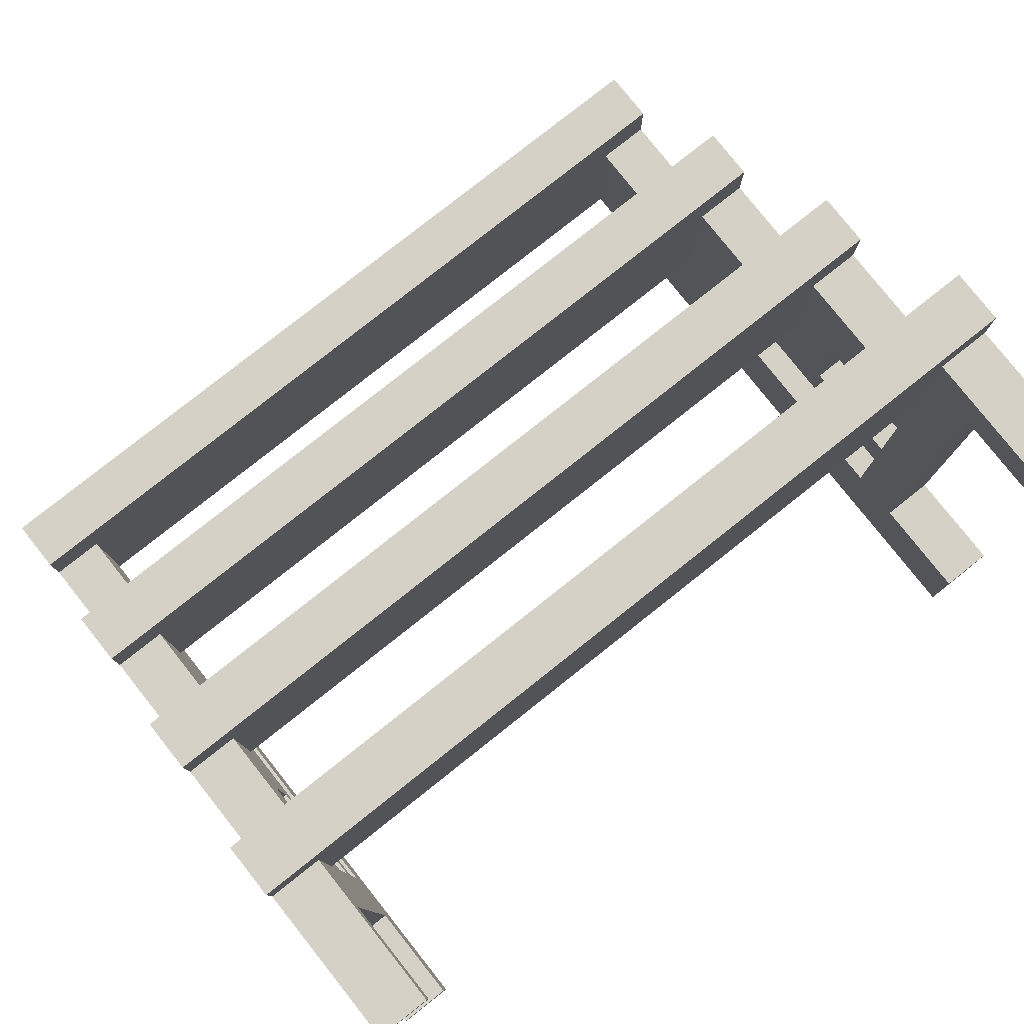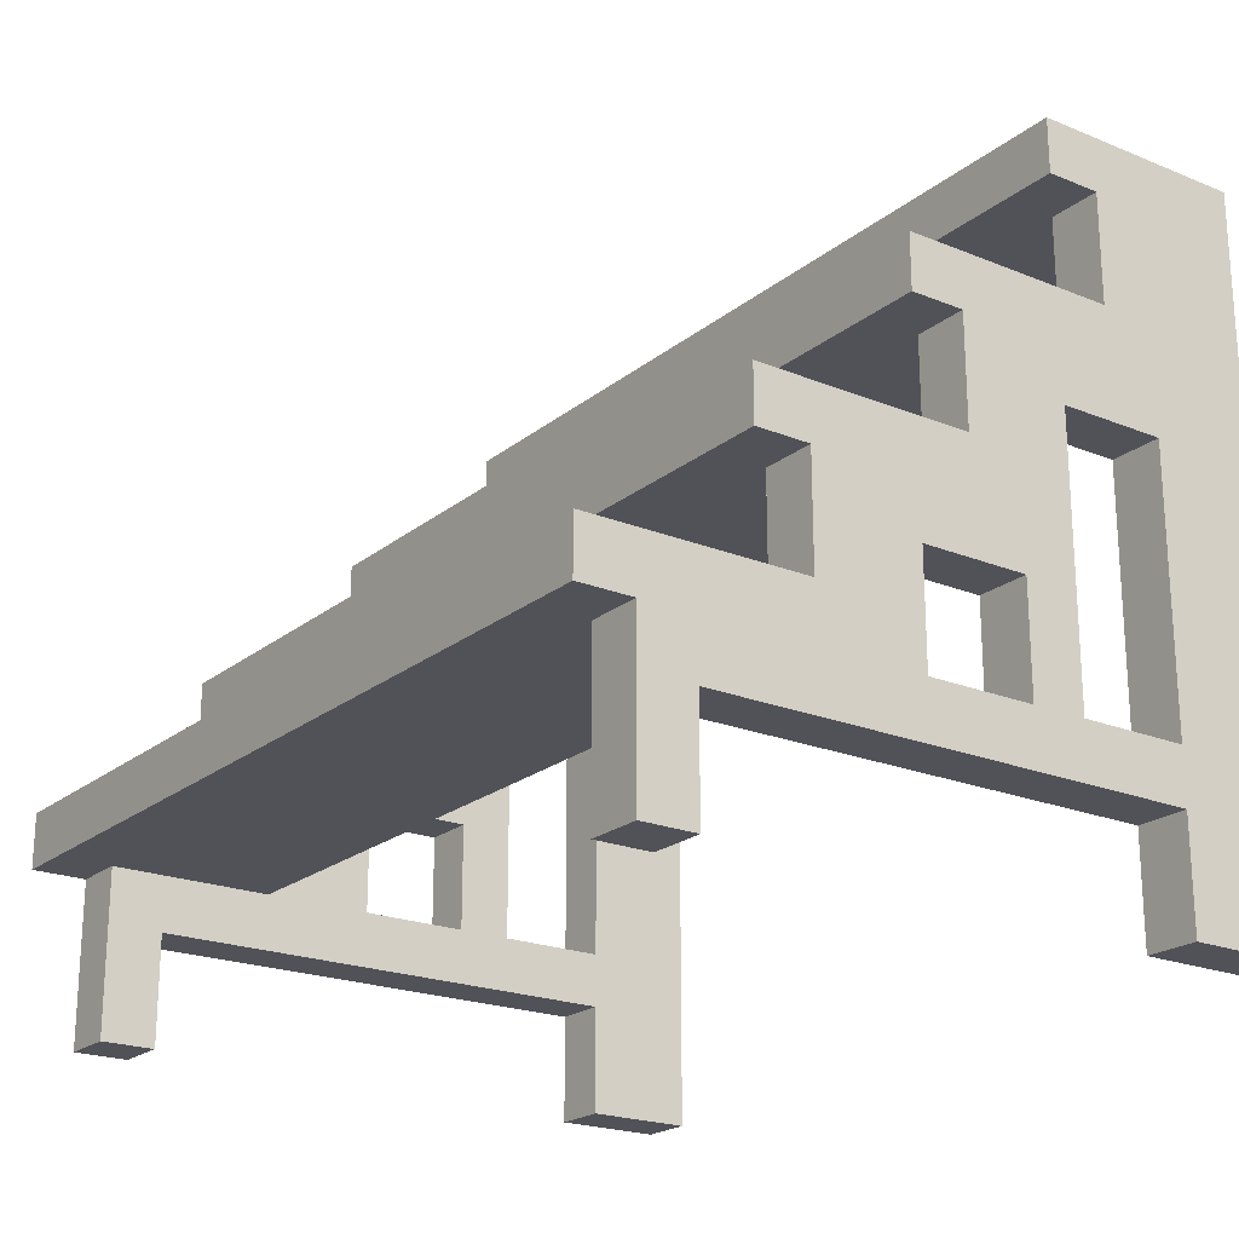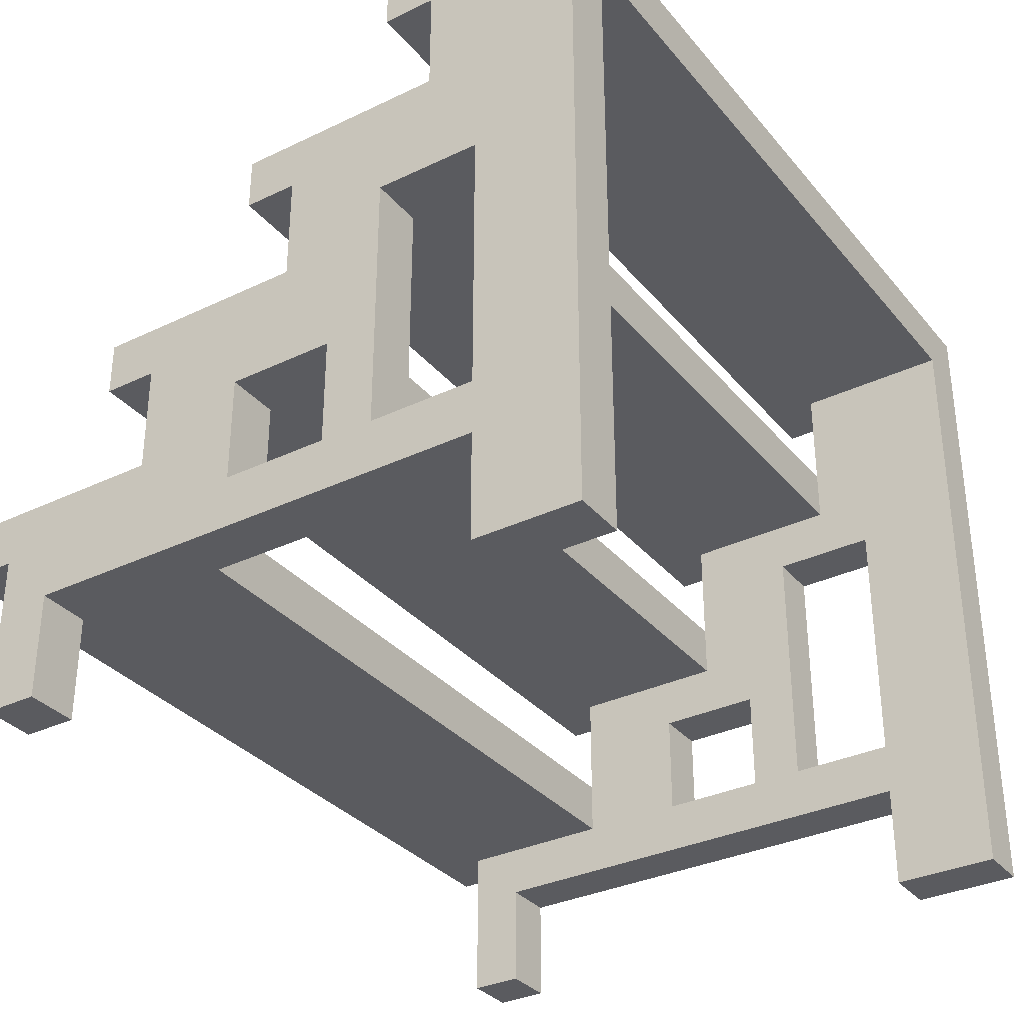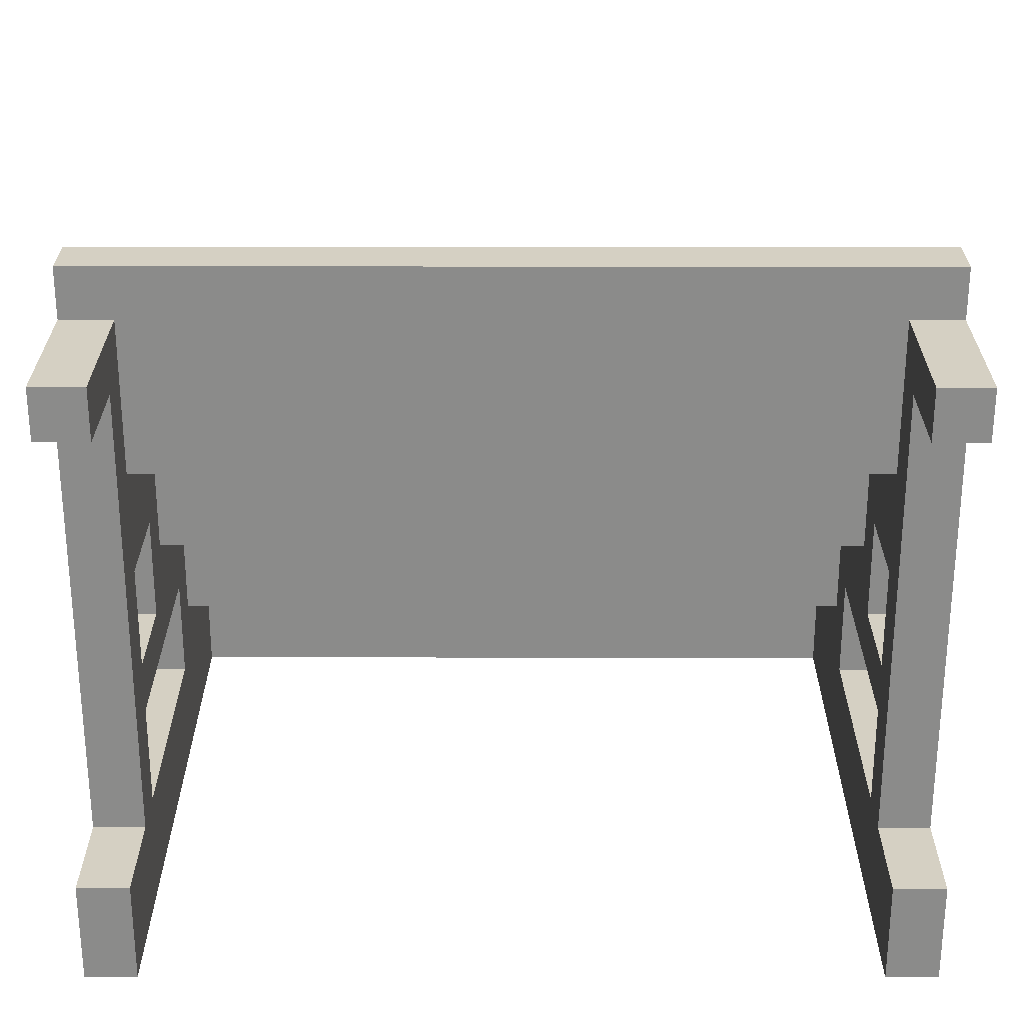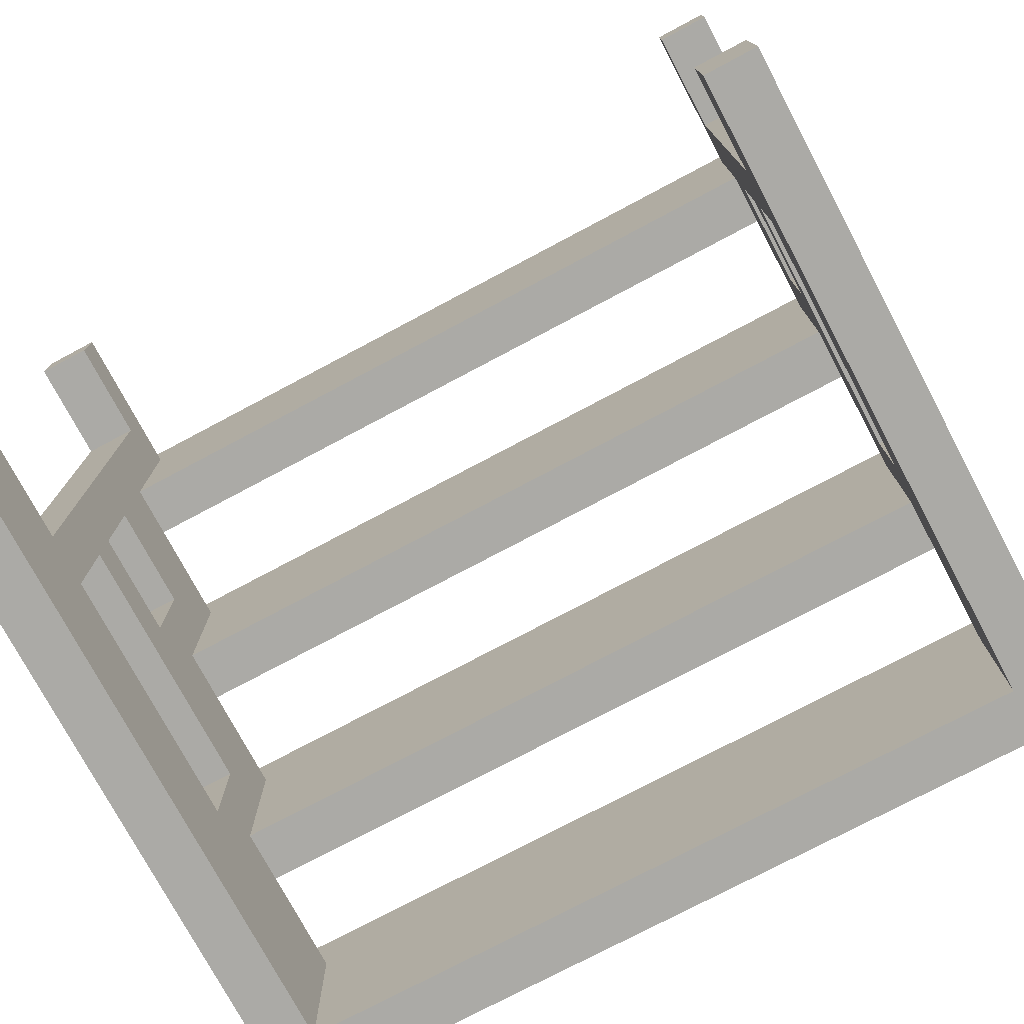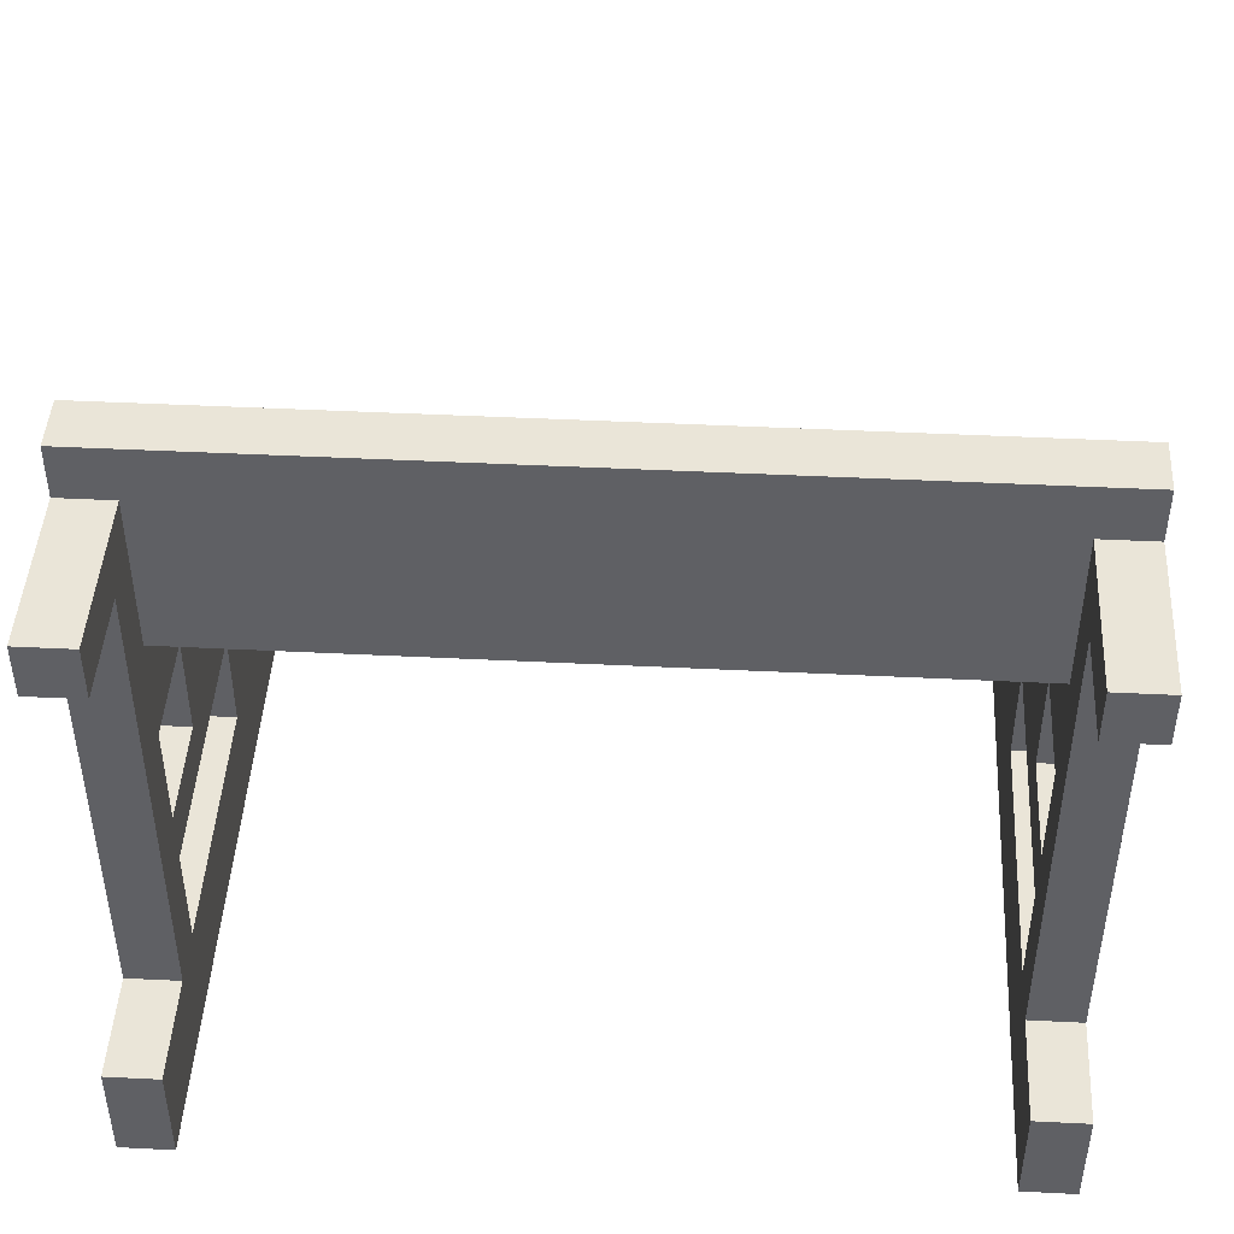
<metadata>
{"format":"obj","ext":"obj","renderer":"f3d","projection":"perspective","resolution":1024,"background":"white","views":[{"elev":79.4,"azim":-38.4,"up":"+Z"},{"elev":-21.4,"azim":54.2,"up":"+Y"},{"elev":-33.2,"azim":123.3,"up":"+Y"},{"elev":26.3,"azim":0.1,"up":"+Z"},{"elev":-75.7,"azim":28.0,"up":"+Z"},{"elev":45.2,"azim":3.3,"up":"+Z"}]}
</metadata>
<code>
g Menu Scene 03-12
v -8 0 5
v -8 0 4
v -8 0 -5
v -8 0 -7
v -8 1 5
v -8 1 4
v -8 1 -5
v -8 1 -7
v -8 2 4
v -8 2 -5
v -8 3 6
v -8 3 5
v -8 3 2
v -8 3 -0
v -8 3 -2
v -8 3 -3
v -8 3 -5
v -8 4 6
v -8 4 2
v -8 5 -0
v -8 5 -2
v -8 6 3
v -8 6 2
v -8 6 -1
v -8 7 3
v -8 7 -1
v -8 8 -3
v -8 8 -5
v -8 9 -0
v -8 9 -1
v -8 9 -4
v -8 10 -0
v -8 10 -4
v -8 12 -3
v -8 12 -4
v -8 12 -7
v -8 13 -3
v -8 13 -7
v 7 0 5
v 7 0 4
v 7 0 -5
v 7 0 -7
v 7 1 5
v 7 1 4
v 7 1 -5
v 7 1 -7
v 7 2 4
v 7 2 -5
v 7 3 5
v 7 3 2
v 7 3 -0
v 7 3 -2
v 7 3 -3
v 7 3 -5
v 7 4 2
v 7 5 -0
v 7 5 -2
v 7 6 2
v 7 6 -1
v 7 7 -1
v 7 8 -3
v 7 8 -5
v 7 9 -1
v 7 9 -4
v 7 10 -4
v 7 12 -4
v 7 12 -7
v -7 0 5
v -7 0 4
v -7 0 -5
v -7 0 -7
v -7 1 5
v -7 1 4
v -7 1 -5
v -7 1 -7
v -7 2 4
v -7 2 -5
v -7 3 5
v -7 3 2
v -7 3 -0
v -7 3 -2
v -7 3 -3
v -7 3 -5
v -7 4 2
v -7 5 -0
v -7 5 -2
v -7 6 2
v -7 6 -1
v -7 7 -1
v -7 8 -3
v -7 8 -5
v -7 9 -1
v -7 9 -4
v -7 10 -4
v -7 12 -4
v -7 12 -7
v 8 0 5
v 8 0 4
v 8 0 -5
v 8 0 -7
v 8 1 5
v 8 1 4
v 8 1 -5
v 8 1 -7
v 8 2 4
v 8 2 -5
v 8 3 6
v 8 3 5
v 8 3 2
v 8 3 -0
v 8 3 -2
v 8 3 -3
v 8 3 -5
v 8 4 6
v 8 4 2
v 8 5 -0
v 8 5 -2
v 8 6 3
v 8 6 2
v 8 6 -1
v 8 7 3
v 8 7 -1
v 8 8 -3
v 8 8 -5
v 8 9 -0
v 8 9 -1
v 8 9 -4
v 8 10 -0
v 8 10 -4
v 8 12 -3
v 8 12 -4
v 8 12 -7
v 8 13 -3
v 8 13 -7
v -8 3 6
v -8 4 6
v 8 3 6
v 8 4 6
v -8 0 5
v -8 1 5
v -8 3 5
v -7 0 5
v -7 1 5
v -7 3 5
v 7 0 5
v 7 1 5
v 7 3 5
v 8 0 5
v 8 1 5
v 8 3 5
v -8 6 3
v -8 7 3
v 8 6 3
v 8 7 3
v -8 4 2
v -8 6 2
v -7 4 2
v -7 6 2
v 7 4 2
v 7 6 2
v 8 4 2
v 8 6 2
v -8 9 -0
v -8 10 -0
v 8 9 -0
v 8 10 -0
v -8 7 -1
v -8 9 -1
v -7 7 -1
v -7 9 -1
v 7 7 -1
v 7 9 -1
v 8 7 -1
v 8 9 -1
v -8 3 -2
v -8 5 -2
v -7 3 -2
v -7 5 -2
v 7 3 -2
v 7 5 -2
v 8 3 -2
v 8 5 -2
v -8 12 -3
v -8 13 -3
v 8 12 -3
v 8 13 -3
v -8 10 -4
v -8 12 -4
v -7 10 -4
v -7 12 -4
v 7 10 -4
v 7 12 -4
v 8 10 -4
v 8 12 -4
v -8 0 -5
v -8 1 -5
v -8 2 -5
v -8 3 -5
v -8 8 -5
v -7 0 -5
v -7 1 -5
v -7 2 -5
v -7 3 -5
v -7 8 -5
v 7 0 -5
v 7 1 -5
v 7 2 -5
v 7 3 -5
v 7 8 -5
v 8 0 -5
v 8 1 -5
v 8 2 -5
v 8 3 -5
v 8 8 -5
v -8 0 4
v -8 1 4
v -8 2 4
v -7 0 4
v -7 1 4
v -7 2 4
v 7 0 4
v 7 1 4
v 7 2 4
v 8 0 4
v 8 1 4
v 8 2 4
v -7 3 2
v -7 4 2
v 7 3 2
v 7 4 2
v -8 3 -0
v -8 5 -0
v -7 3 -0
v -7 5 -0
v 7 3 -0
v 7 5 -0
v 8 3 -0
v 8 5 -0
v -7 6 -1
v -7 7 -1
v 7 6 -1
v 7 7 -1
v -8 3 -3
v -8 8 -3
v -7 3 -3
v -7 8 -3
v 7 3 -3
v 7 8 -3
v 8 3 -3
v 8 8 -3
v -7 9 -4
v -7 10 -4
v 7 9 -4
v 7 10 -4
v -8 0 -7
v -8 1 -7
v -8 12 -7
v -8 13 -7
v -7 0 -7
v -7 1 -7
v -7 12 -7
v 7 0 -7
v 7 1 -7
v 7 12 -7
v 8 0 -7
v 8 1 -7
v 8 12 -7
v 8 13 -7
v -8 0 5
v -7 0 5
v 7 0 5
v 8 0 5
v -8 0 4
v -7 0 4
v 7 0 4
v 8 0 4
v -8 0 -5
v -7 0 -5
v 7 0 -5
v 8 0 -5
v -8 0 -7
v -7 0 -7
v 7 0 -7
v 8 0 -7
v -8 2 4
v -7 2 4
v 7 2 4
v 8 2 4
v -8 2 -5
v -7 2 -5
v 7 2 -5
v 8 2 -5
v -8 3 6
v 8 3 6
v -8 3 5
v -7 3 5
v 7 3 5
v 8 3 5
v -7 3 2
v 7 3 2
v -8 5 -0
v -7 5 -0
v 7 5 -0
v 8 5 -0
v -8 5 -2
v -7 5 -2
v 7 5 -2
v 8 5 -2
v -8 6 3
v 8 6 3
v -8 6 2
v -7 6 2
v 7 6 2
v 8 6 2
v -7 6 -1
v 7 6 -1
v -8 8 -3
v -7 8 -3
v 7 8 -3
v 8 8 -3
v -8 8 -5
v -7 8 -5
v 7 8 -5
v 8 8 -5
v -8 9 -0
v 8 9 -0
v -8 9 -1
v -7 9 -1
v 7 9 -1
v 8 9 -1
v -7 9 -4
v 7 9 -4
v -8 12 -3
v 8 12 -3
v -8 12 -4
v -7 12 -4
v 7 12 -4
v 8 12 -4
v -7 12 -7
v 7 12 -7
v -8 3 -0
v -7 3 -0
v 7 3 -0
v 8 3 -0
v -8 3 -2
v -7 3 -2
v 7 3 -2
v 8 3 -2
v -8 3 -3
v -7 3 -3
v 7 3 -3
v 8 3 -3
v -8 3 -5
v -7 3 -5
v 7 3 -5
v 8 3 -5
v -8 4 6
v 8 4 6
v -8 4 2
v -7 4 2
v 7 4 2
v 8 4 2
v -8 7 3
v 8 7 3
v -8 7 -1
v -7 7 -1
v 7 7 -1
v 8 7 -1
v -8 10 -0
v 8 10 -0
v -8 10 -4
v -7 10 -4
v 7 10 -4
v 8 10 -4
v -8 13 -3
v 8 13 -3
v -8 13 -7
v 8 13 -7
f 5 2 1
f 6 2 5
f 7 4 3
f 8 4 7
f 9 6 5
f 10 8 7
f 12 9 5
f 12 10 9
f 13 10 12
f 14 10 13
f 15 10 14
f 16 10 15
f 17 8 10
f 17 10 16
f 18 12 11
f 18 13 12
f 19 14 13
f 19 13 18
f 20 14 19
f 21 16 15
f 23 20 19
f 23 21 20
f 24 21 23
f 25 23 22
f 25 24 23
f 26 21 24
f 26 24 25
f 27 16 21
f 27 21 26
f 28 8 17
f 30 27 26
f 30 28 27
f 31 28 30
f 32 30 29
f 32 31 30
f 33 28 31
f 33 31 32
f 35 28 33
f 36 8 28
f 36 28 35
f 37 35 34
f 37 36 35
f 38 36 37
f 43 40 39
f 44 40 43
f 45 42 41
f 46 42 45
f 47 44 43
f 48 46 45
f 49 47 43
f 49 48 47
f 50 48 49
f 51 48 50
f 52 48 51
f 53 48 52
f 54 46 48
f 54 48 53
f 55 51 50
f 56 51 55
f 57 53 52
f 58 56 55
f 58 57 56
f 59 57 58
f 60 57 59
f 61 53 57
f 61 57 60
f 62 46 54
f 63 61 60
f 63 62 61
f 64 62 63
f 65 62 64
f 66 62 65
f 67 46 62
f 67 62 66
f 68 69 72
f 72 69 73
f 70 71 74
f 74 71 75
f 72 73 76
f 74 75 77
f 72 76 78
f 76 77 78
f 78 77 79
f 79 77 80
f 80 77 81
f 81 77 82
f 77 75 83
f 82 77 83
f 79 80 84
f 84 80 85
f 81 82 86
f 84 85 87
f 85 86 87
f 87 86 88
f 88 86 89
f 86 82 90
f 89 86 90
f 83 75 91
f 89 90 92
f 90 91 92
f 92 91 93
f 93 91 94
f 94 91 95
f 91 75 96
f 95 91 96
f 97 98 101
f 101 98 102
f 99 100 103
f 103 100 104
f 101 102 105
f 103 104 106
f 101 105 108
f 105 106 108
f 108 106 109
f 109 106 110
f 110 106 111
f 111 106 112
f 106 104 113
f 112 106 113
f 107 108 114
f 108 109 114
f 109 110 115
f 114 109 115
f 115 110 116
f 111 112 117
f 115 116 119
f 116 117 119
f 119 117 120
f 118 119 121
f 119 120 121
f 120 117 122
f 121 120 122
f 117 112 123
f 122 117 123
f 113 104 124
f 122 123 126
f 123 124 126
f 126 124 127
f 125 126 128
f 126 127 128
f 127 124 129
f 128 127 129
f 129 124 131
f 124 104 132
f 131 124 132
f 130 131 133
f 131 132 133
f 133 132 134
f 137 136 135
f 138 136 137
f 142 140 139
f 143 141 140
f 143 140 142
f 144 141 143
f 148 146 145
f 149 147 146
f 149 146 148
f 150 147 149
f 153 152 151
f 154 152 153
f 157 156 155
f 158 156 157
f 161 160 159
f 162 160 161
f 165 164 163
f 166 164 165
f 169 168 167
f 170 168 169
f 173 172 171
f 174 172 173
f 177 176 175
f 178 176 177
f 181 180 179
f 182 180 181
f 185 184 183
f 186 184 185
f 189 188 187
f 190 188 189
f 193 192 191
f 194 192 193
f 200 196 195
f 201 197 196
f 201 196 200
f 202 197 201
f 203 199 198
f 204 199 203
f 210 206 205
f 211 207 206
f 211 206 210
f 212 207 211
f 213 209 208
f 214 209 213
f 215 216 218
f 216 217 219
f 218 216 219
f 219 217 220
f 221 222 224
f 222 223 225
f 224 222 225
f 225 223 226
f 227 228 229
f 229 228 230
f 231 232 233
f 233 232 234
f 235 236 237
f 237 236 238
f 239 240 241
f 241 240 242
f 243 244 245
f 245 244 246
f 247 248 249
f 249 248 250
f 251 252 253
f 253 252 254
f 255 256 259
f 256 257 260
f 259 256 260
f 257 258 261
f 260 257 261
f 261 258 264
f 262 263 265
f 263 264 266
f 265 263 266
f 264 258 267
f 266 264 267
f 267 258 268
f 273 270 269
f 274 270 273
f 275 272 271
f 276 272 275
f 281 278 277
f 282 278 281
f 283 280 279
f 284 280 283
f 289 286 285
f 290 286 289
f 291 288 287
f 292 288 291
f 295 294 293
f 296 294 295
f 297 294 296
f 298 294 297
f 299 297 296
f 300 297 299
f 305 302 301
f 306 302 305
f 307 304 303
f 308 304 307
f 311 310 309
f 312 310 311
f 313 310 312
f 314 310 313
f 315 313 312
f 316 313 315
f 321 318 317
f 322 318 321
f 323 320 319
f 324 320 323
f 327 326 325
f 328 326 327
f 329 326 328
f 330 326 329
f 331 329 328
f 332 329 331
f 335 334 333
f 336 334 335
f 337 334 336
f 338 334 337
f 339 337 336
f 340 337 339
f 341 342 345
f 345 342 346
f 343 344 347
f 347 344 348
f 349 350 353
f 353 350 354
f 351 352 355
f 355 352 356
f 357 358 359
f 359 358 360
f 360 358 361
f 361 358 362
f 363 364 365
f 365 364 366
f 366 364 367
f 367 364 368
f 369 370 371
f 371 370 372
f 372 370 373
f 373 370 374
f 375 376 377
f 377 376 378

</code>
